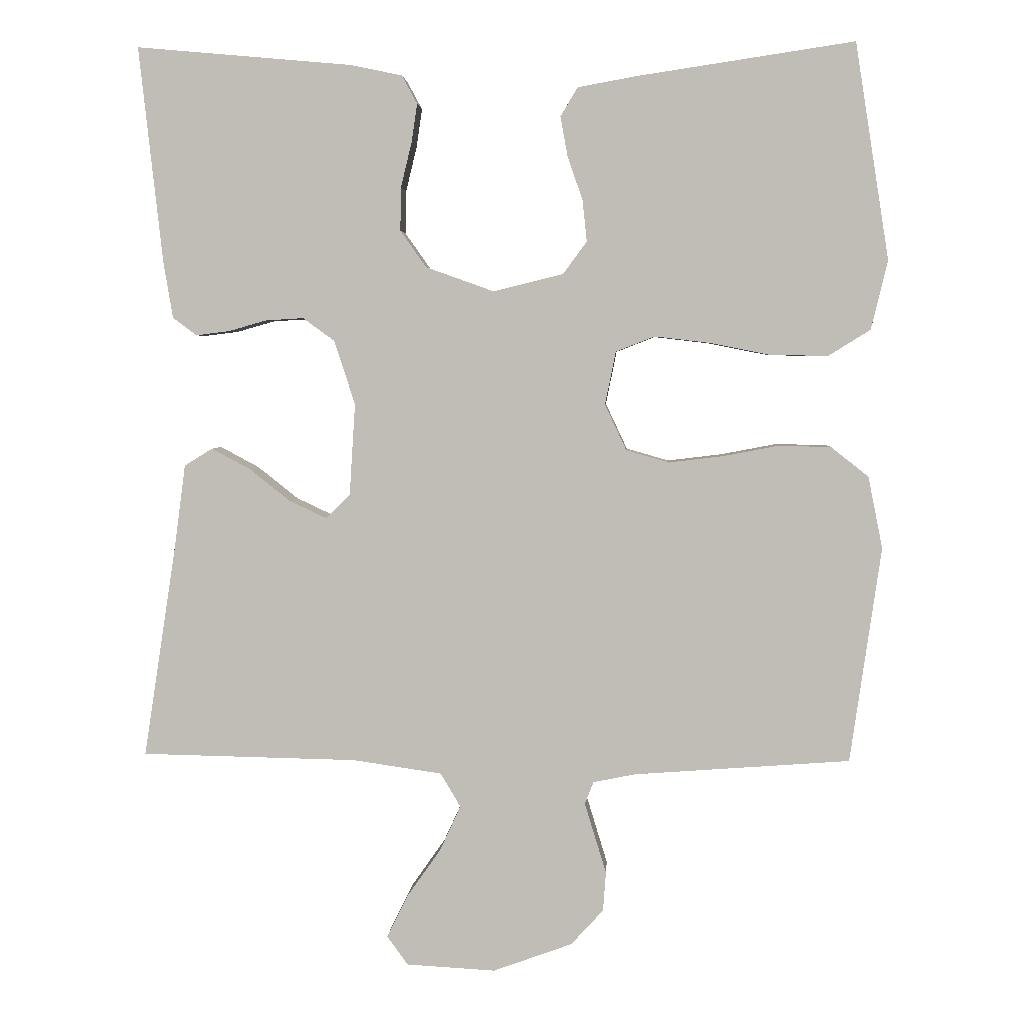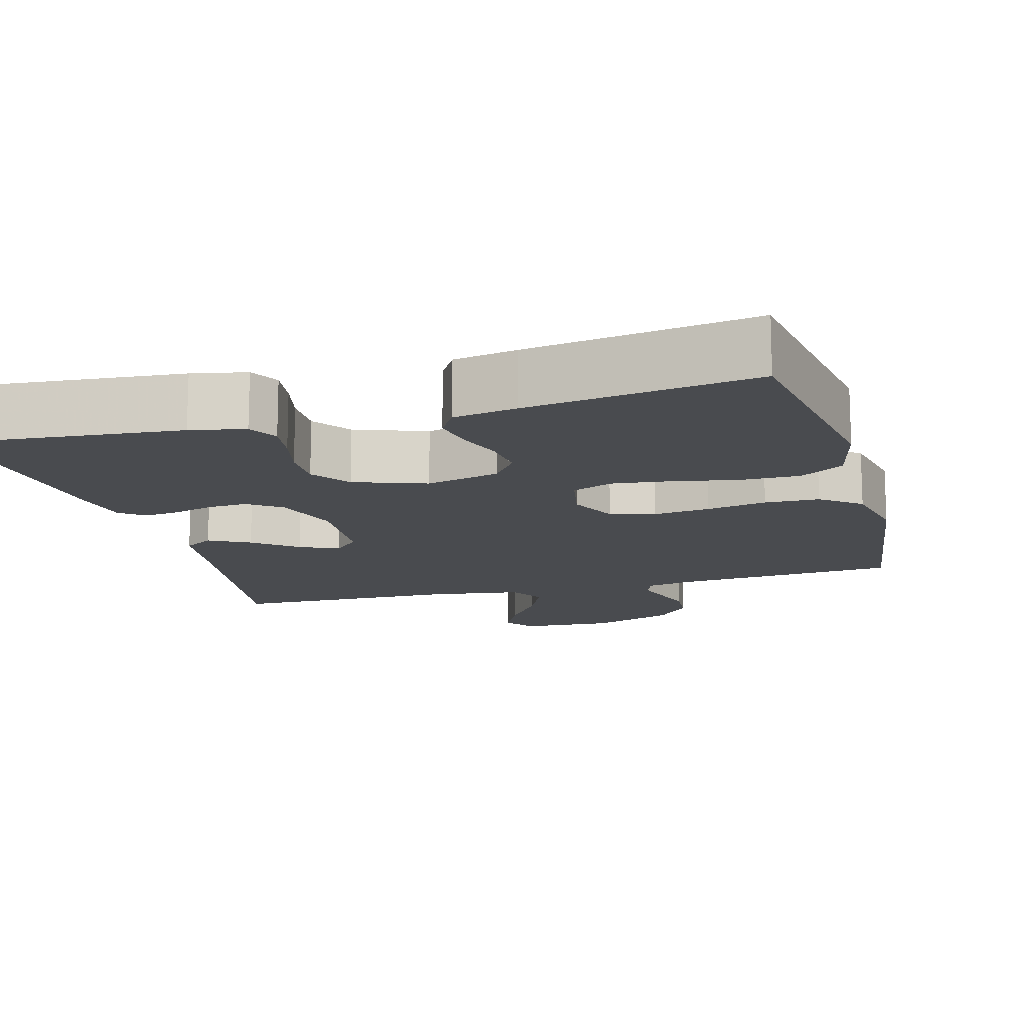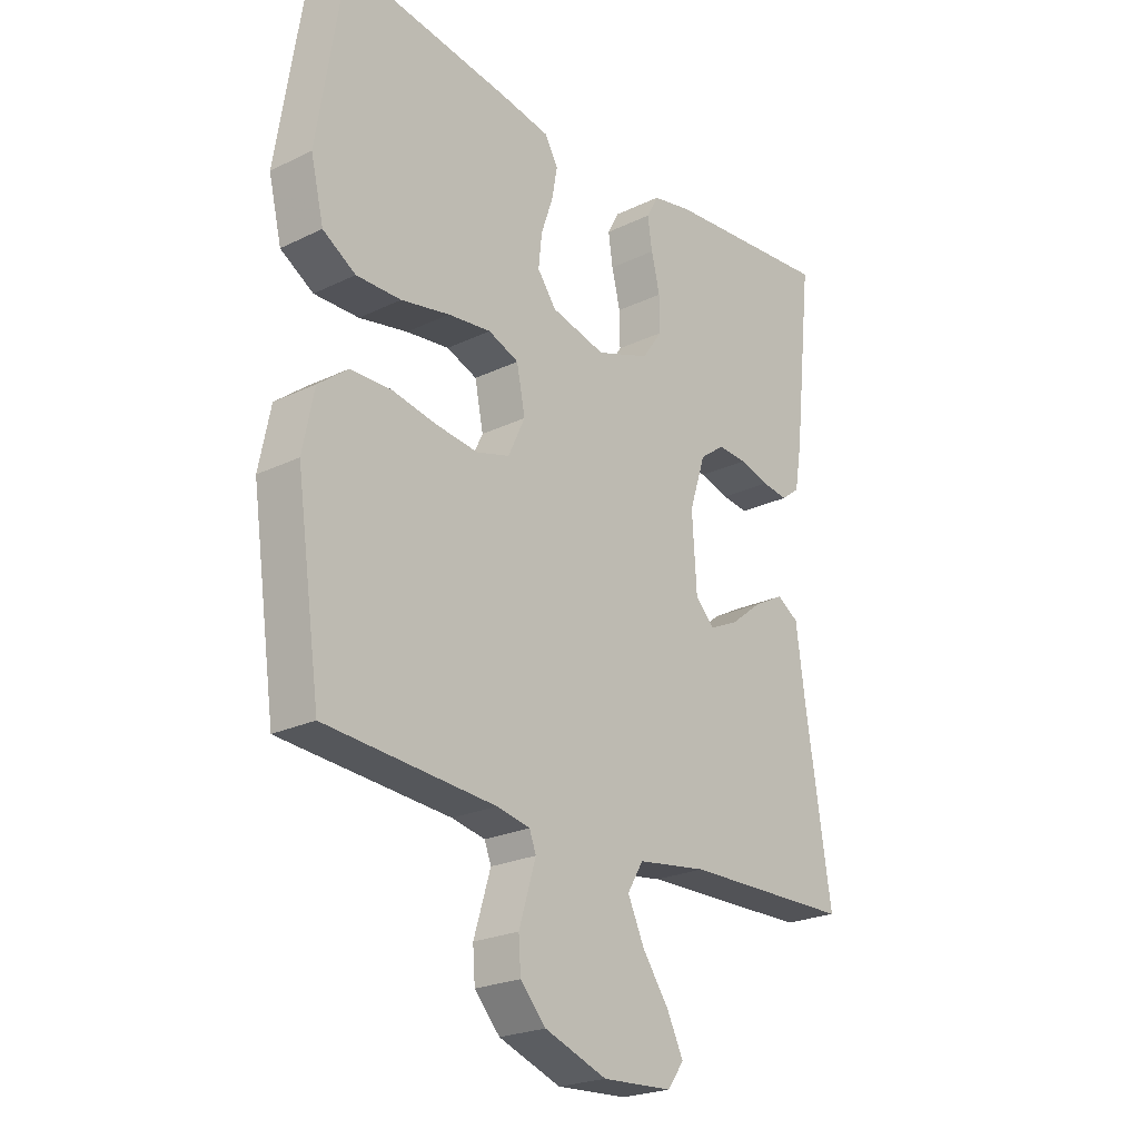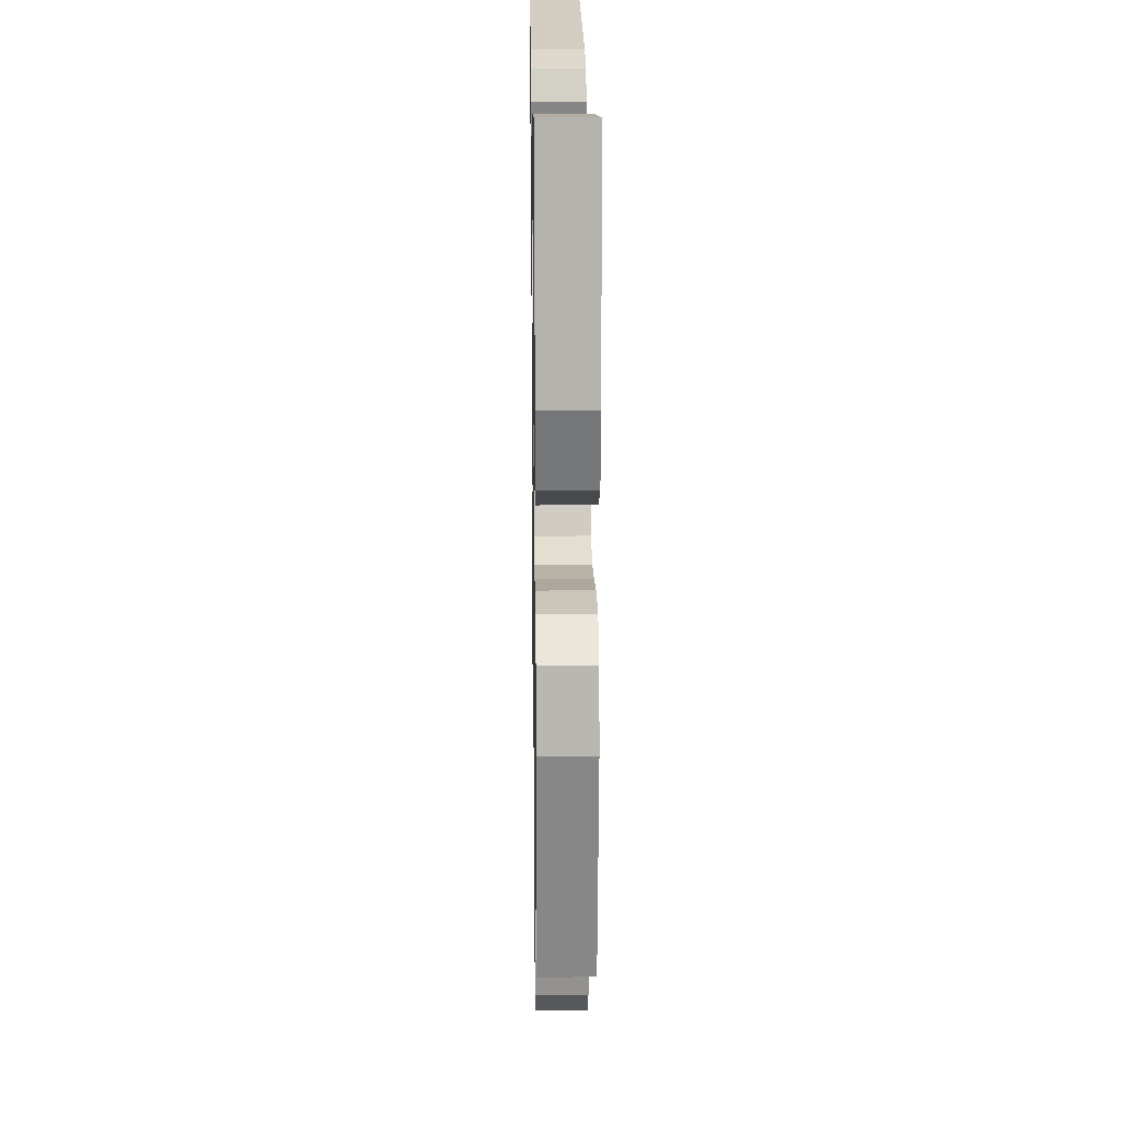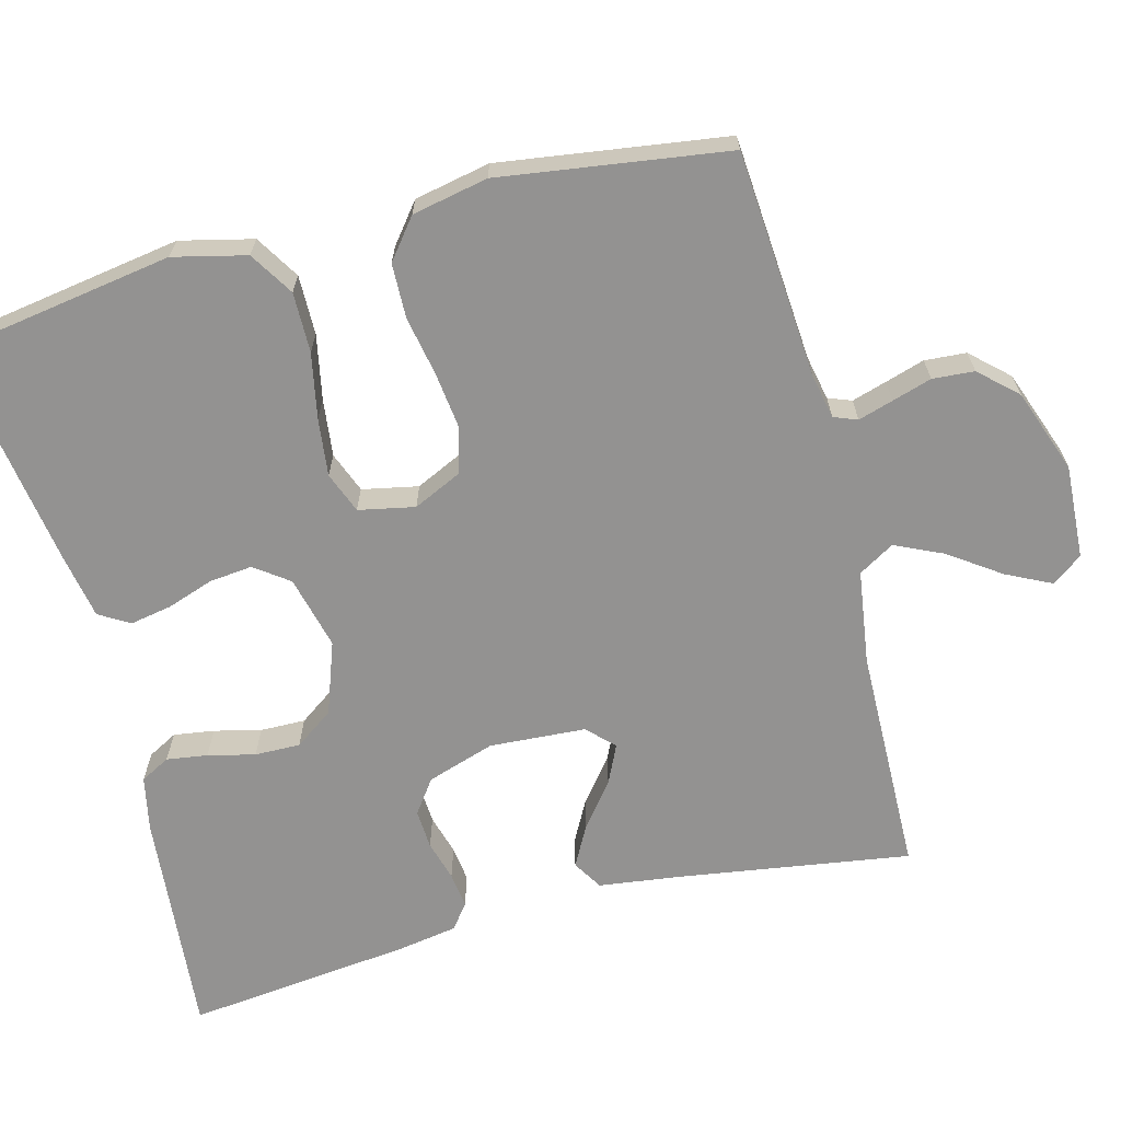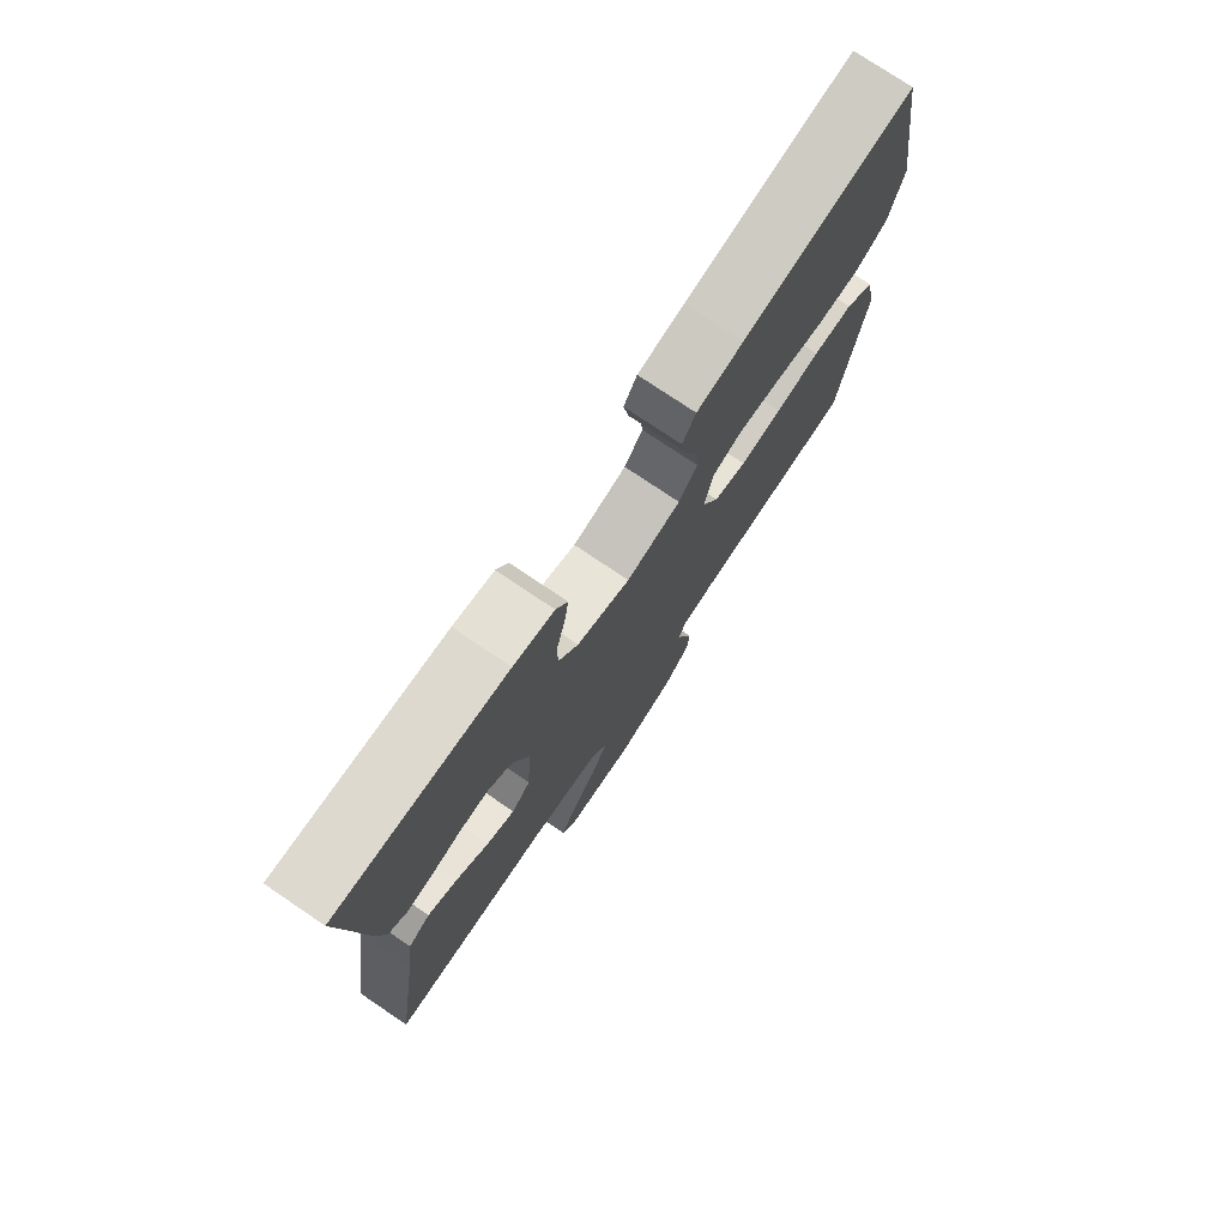
<metadata>
{"format":"obj","ext":"obj","renderer":"f3d","projection":"perspective","resolution":1024,"background":"white","views":[{"elev":3.7,"azim":3.4,"up":"+Z"},{"elev":-13.9,"azim":15.6,"up":"+Y"},{"elev":-23.3,"azim":129.2,"up":"+Z"},{"elev":19.5,"azim":89.1,"up":"+Z"},{"elev":-66.4,"azim":104.7,"up":"+Y"},{"elev":76.3,"azim":-56.0,"up":"+Z"}]}
</metadata>
<code>
v -0.5 0.07 0.5
v -0.2 0.07 0.473
v -0.128 0.07 0.458
v -0.107 0.07 0.419
v -0.115 0.07 0.365
v -0.13 0.07 0.303
v -0.131 0.07 0.243
v -0.095 0.07 0.192
v 0 0.07 0.158
v 0.097 0.07 0.182
v 0.13 0.07 0.227
v 0.124 0.07 0.284
v 0.103 0.07 0.345
v 0.093 0.07 0.4
v 0.117 0.07 0.44
v 0.2 0.07 0.455
v 0.5 0.07 0.5
v 0.547 0.07 0.2
v 0.524 0.07 0.104
v 0.466 0.07 0.068
v 0.387 0.07 0.069
v 0.301 0.07 0.086
v 0.225 0.07 0.095
v 0.171 0.07 0.074
v 0.156 0.07 0
v 0.186 0.07 -0.064
v 0.245 0.07 -0.081
v 0.32 0.07 -0.072
v 0.399 0.07 -0.057
v 0.471 0.07 -0.059
v 0.523 0.07 -0.1
v 0.543 0.07 -0.2
v 0.5 0.07 -0.5
v 0.2 0.07 -0.522
v 0.141 0.07 -0.534
v 0.129 0.07 -0.565
v 0.143 0.07 -0.611
v 0.159 0.07 -0.663
v 0.155 0.07 -0.718
v 0.11 0.07 -0.767
v 0 0.07 -0.807
v -0.124 0.07 -0.8
v -0.153 0.07 -0.76
v -0.124 0.07 -0.701
v -0.077 0.07 -0.634
v -0.048 0.07 -0.571
v -0.076 0.07 -0.524
v -0.2 0.07 -0.506
v -0.5 0.07 -0.5
v -0.454 0.07 -0.2
v -0.439 0.07 -0.087
v -0.4 0.07 -0.063
v -0.346 0.07 -0.092
v -0.289 0.07 -0.137
v -0.238 0.07 -0.161
v -0.204 0.07 -0.127
v -0.196 0.07 0
v -0.225 0.07 0.089
v -0.269 0.07 0.121
v -0.321 0.07 0.118
v -0.374 0.07 0.103
v -0.421 0.07 0.097
v -0.454 0.07 0.122
v -0.467 0.07 0.2
v -0.5 0 0.5
v -0.2 0 0.473
v -0.128 0 0.458
v -0.107 0 0.419
v -0.115 0 0.365
v -0.13 0 0.303
v -0.131 0 0.243
v -0.095 0 0.192
v 0 0 0.158
v 0.097 0 0.182
v 0.13 0 0.227
v 0.124 0 0.284
v 0.103 0 0.345
v 0.093 0 0.4
v 0.117 0 0.44
v 0.2 0 0.455
v 0.5 0 0.5
v 0.547 0 0.2
v 0.524 0 0.104
v 0.466 0 0.068
v 0.387 0 0.069
v 0.301 0 0.086
v 0.225 0 0.095
v 0.171 0 0.074
v 0.156 0 0
v 0.186 0 -0.064
v 0.245 0 -0.081
v 0.32 0 -0.072
v 0.399 0 -0.057
v 0.471 0 -0.059
v 0.523 0 -0.1
v 0.543 0 -0.2
v 0.5 0 -0.5
v 0.2 0 -0.522
v 0.141 0 -0.534
v 0.129 0 -0.565
v 0.143 0 -0.611
v 0.159 0 -0.663
v 0.155 0 -0.718
v 0.11 0 -0.767
v 0 0 -0.807
v -0.124 0 -0.8
v -0.153 0 -0.76
v -0.124 0 -0.701
v -0.077 0 -0.634
v -0.048 0 -0.571
v -0.076 0 -0.524
v -0.2 0 -0.506
v -0.5 0 -0.5
v -0.454 0 -0.2
v -0.439 0 -0.087
v -0.4 0 -0.063
v -0.346 0 -0.092
v -0.289 0 -0.137
v -0.238 0 -0.161
v -0.204 0 -0.127
v -0.196 0 0
v -0.225 0 0.089
v -0.269 0 0.121
v -0.321 0 0.118
v -0.374 0 0.103
v -0.421 0 0.097
v -0.454 0 0.122
v -0.467 0 0.2
f 60 61 62 63
f 59 60 63 64
f 51 52 53 54
f 50 51 54 55
f 48 49 50 55
f 47 48 55 56
f 42 43 44 45
f 42 45 46
f 41 42 46
f 40 41 46
f 37 38 39 40
f 36 37 40 46
f 35 36 46 47
f 31 32 33 34
f 28 29 30 31
f 27 28 31 34
f 26 27 34 35
f 19 20 21 22
f 19 22 23
f 18 19 23
f 17 18 23
f 16 17 23 24
f 12 13 14 15
f 11 12 15 16
f 3 4 5 6
f 3 6 7
f 2 3 7
f 59 64 1 2
f 58 59 2 7
f 57 58 7 8
f 56 57 8 9
f 47 56 9 10
f 25 26 35 47
f 25 47 10 11
f 11 16 24 25
f 127 126 125 124
f 128 127 124 123
f 118 117 116 115
f 119 118 115 114
f 119 114 113 112
f 120 119 112 111
f 109 108 107 106
f 110 109 106
f 110 106 105
f 110 105 104
f 104 103 102 101
f 110 104 101 100
f 111 110 100 99
f 98 97 96 95
f 95 94 93 92
f 98 95 92 91
f 99 98 91 90
f 86 85 84 83
f 87 86 83
f 87 83 82
f 87 82 81
f 88 87 81 80
f 79 78 77 76
f 80 79 76 75
f 70 69 68 67
f 71 70 67
f 71 67 66
f 66 65 128 123
f 71 66 123 122
f 72 71 122 121
f 73 72 121 120
f 74 73 120 111
f 111 99 90 89
f 75 74 111 89
f 89 88 80 75
f 1 65 66 2
f 2 66 67 3
f 3 67 68 4
f 4 68 69 5
f 5 69 70 6
f 6 70 71 7
f 7 71 72 8
f 8 72 73 9
f 9 73 74 10
f 10 74 75 11
f 11 75 76 12
f 12 76 77 13
f 13 77 78 14
f 14 78 79 15
f 15 79 80 16
f 16 80 81 17
f 17 81 82 18
f 18 82 83 19
f 19 83 84 20
f 20 84 85 21
f 21 85 86 22
f 22 86 87 23
f 23 87 88 24
f 24 88 89 25
f 25 89 90 26
f 26 90 91 27
f 27 91 92 28
f 28 92 93 29
f 29 93 94 30
f 30 94 95 31
f 31 95 96 32
f 32 96 97 33
f 33 97 98 34
f 34 98 99 35
f 35 99 100 36
f 36 100 101 37
f 37 101 102 38
f 38 102 103 39
f 39 103 104 40
f 40 104 105 41
f 41 105 106 42
f 42 106 107 43
f 43 107 108 44
f 44 108 109 45
f 45 109 110 46
f 46 110 111 47
f 47 111 112 48
f 48 112 113 49
f 49 113 114 50
f 50 114 115 51
f 51 115 116 52
f 52 116 117 53
f 53 117 118 54
f 54 118 119 55
f 55 119 120 56
f 56 120 121 57
f 57 121 122 58
f 58 122 123 59
f 59 123 124 60
f 60 124 125 61
f 61 125 126 62
f 62 126 127 63
f 63 127 128 64
f 64 128 65 1

</code>
